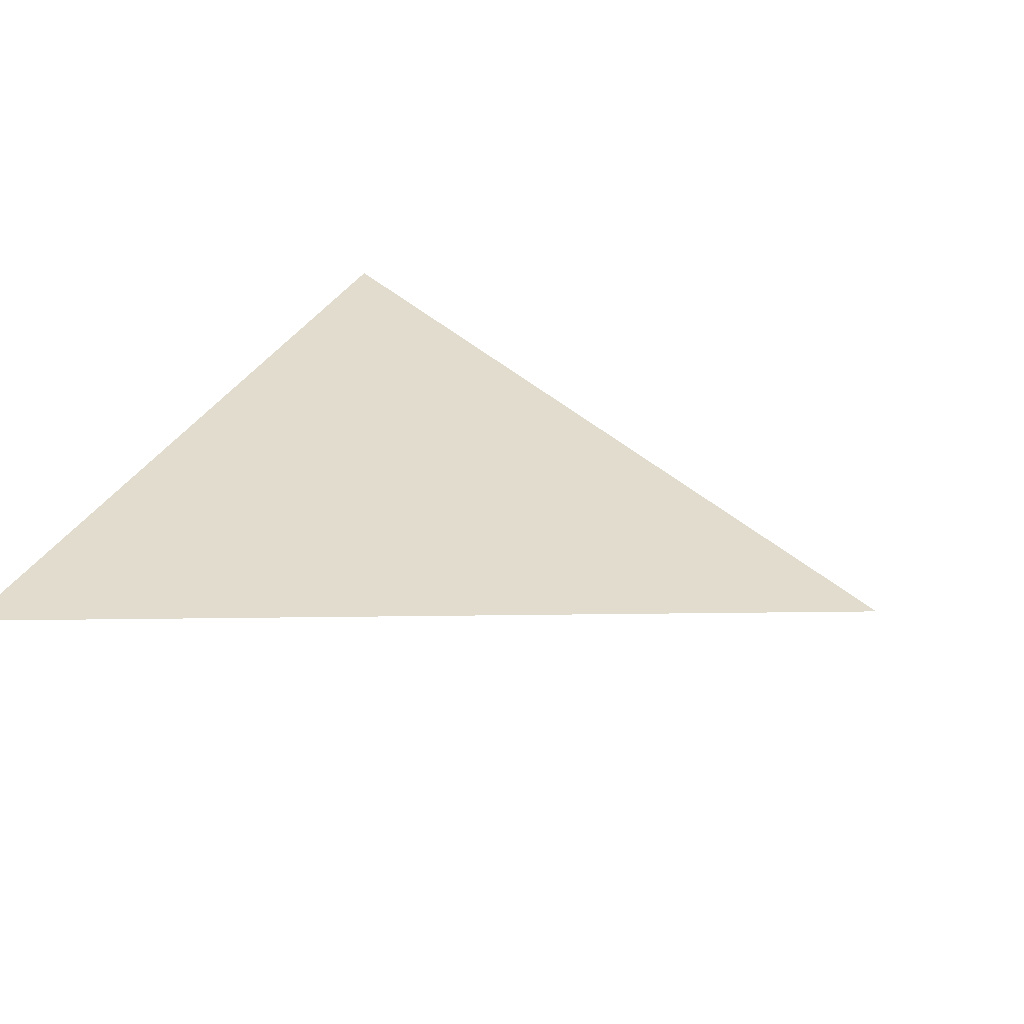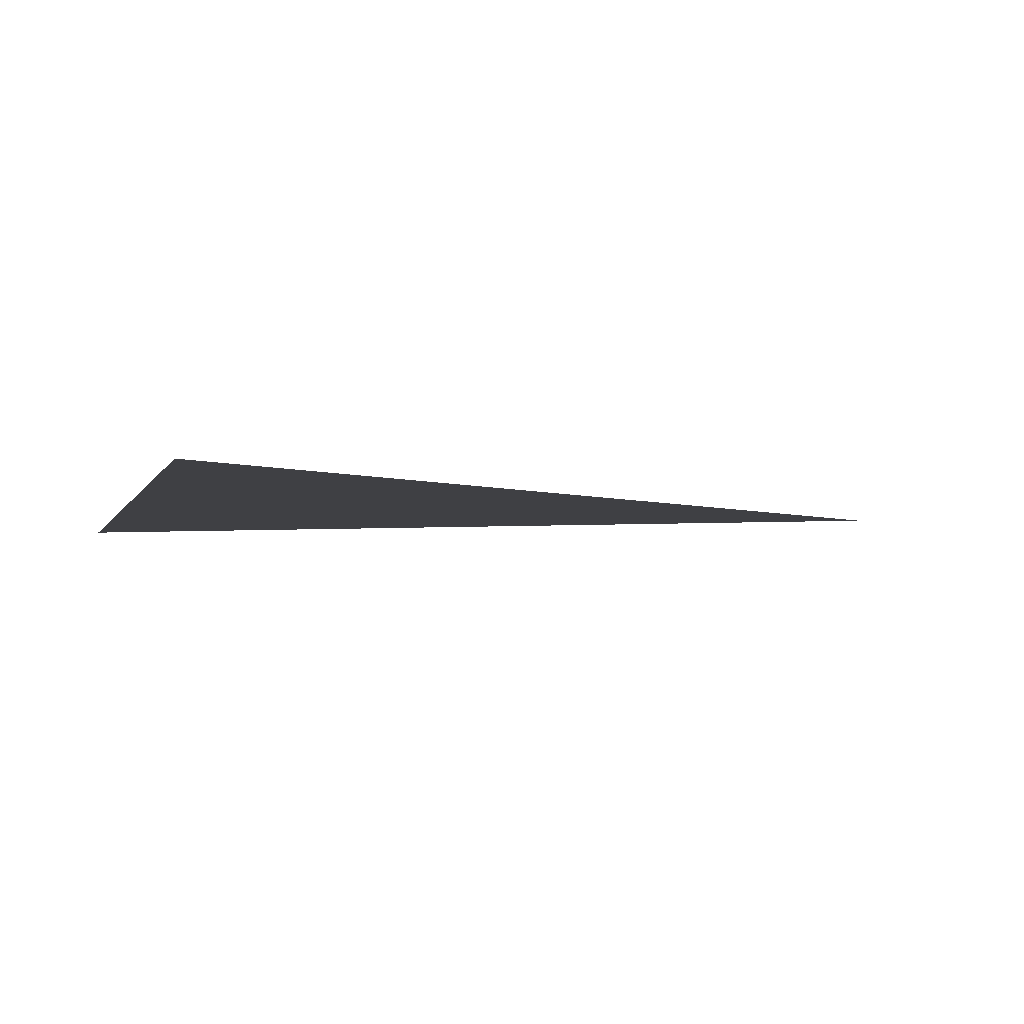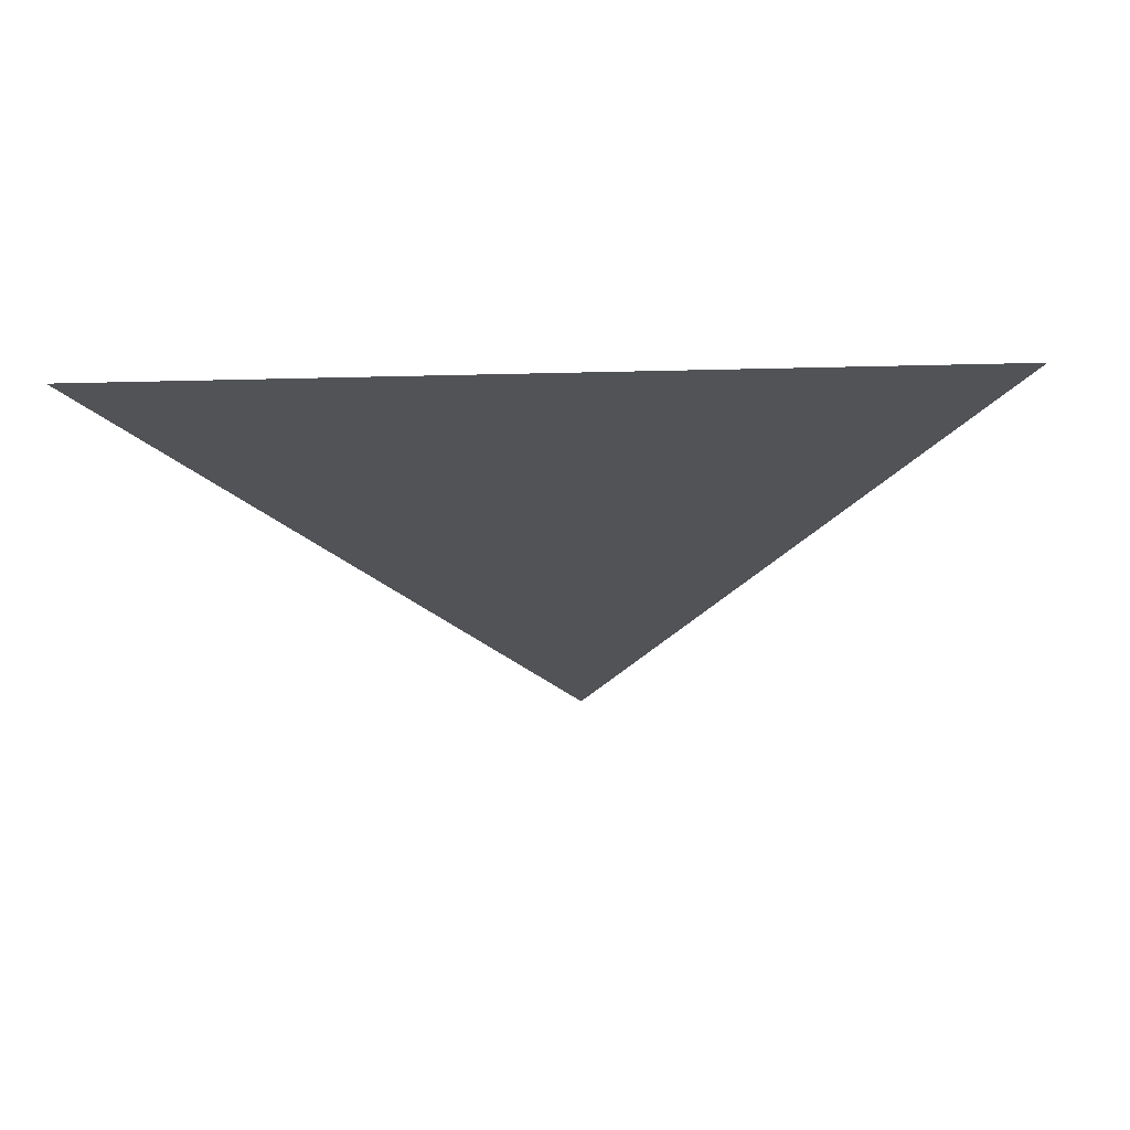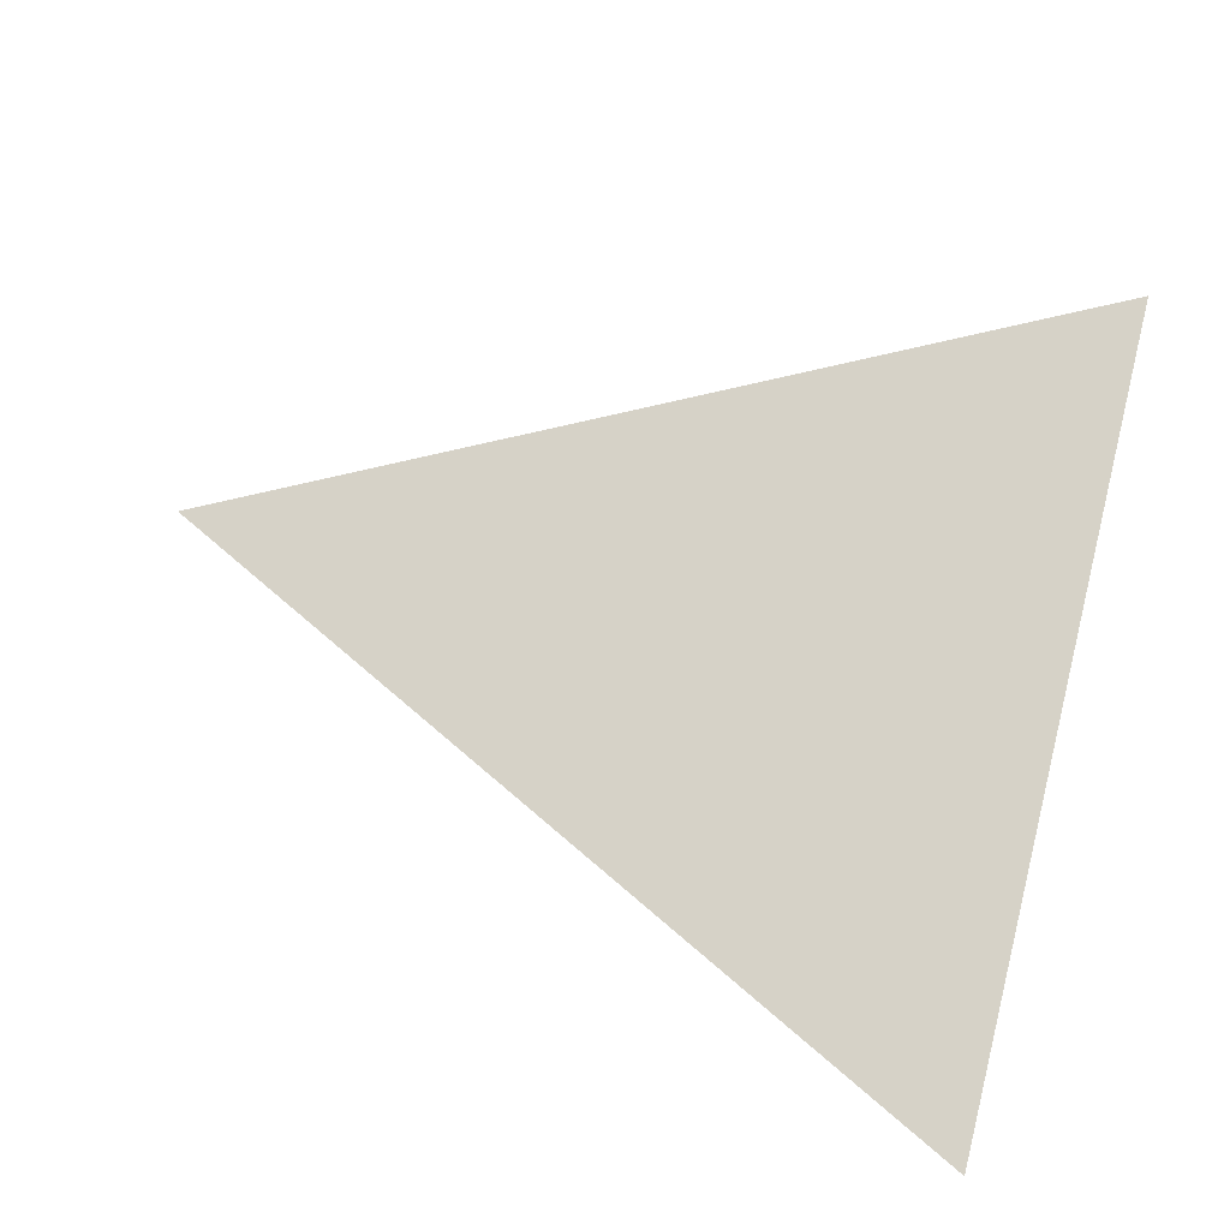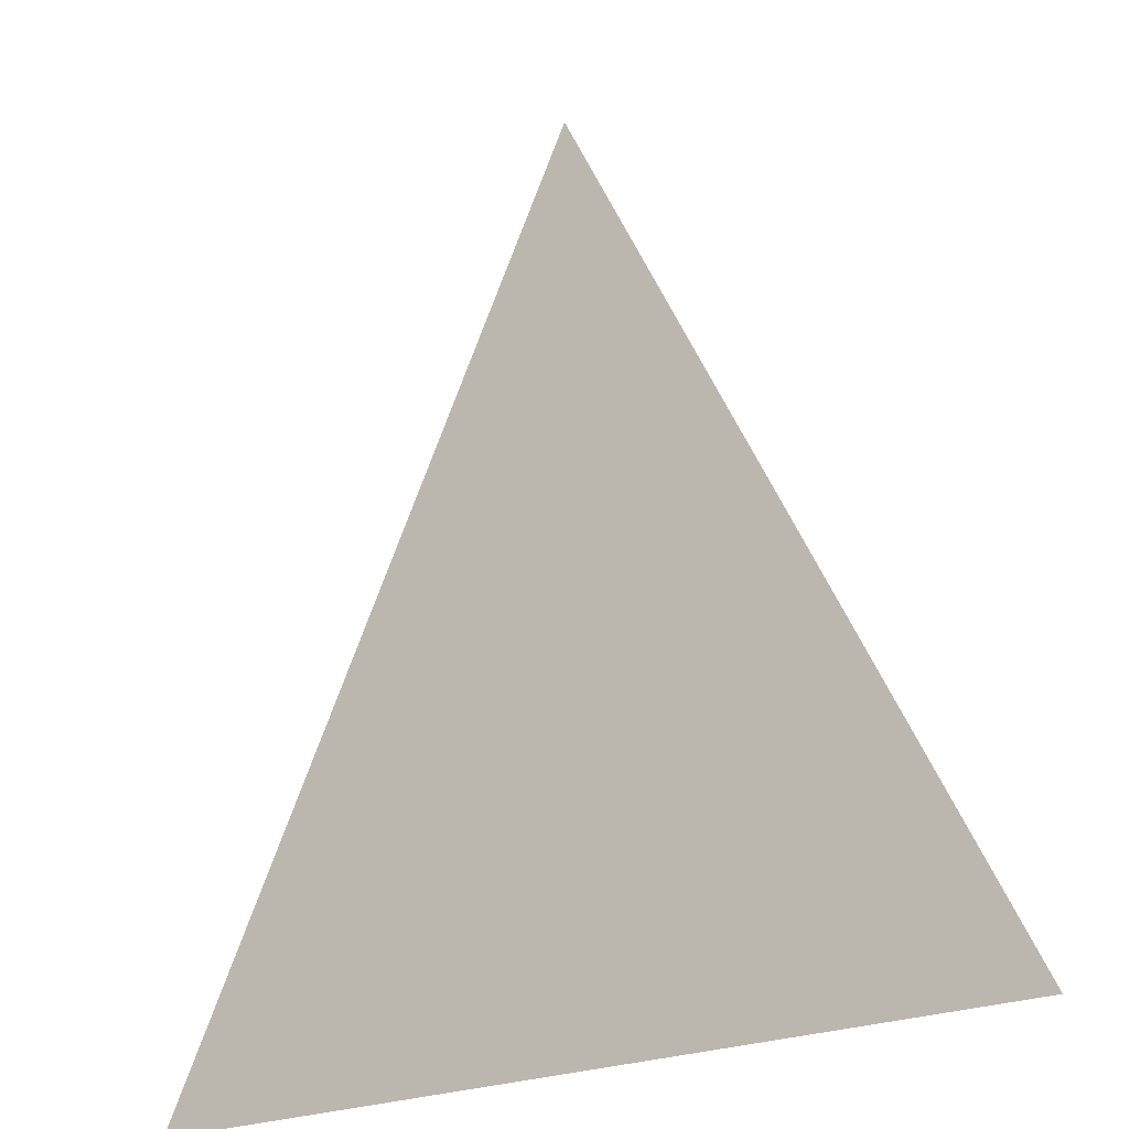
<metadata>
{"format":"obj","ext":"obj","renderer":"f3d","projection":"perspective","resolution":1024,"background":"white","views":[{"elev":34.7,"azim":115.6,"up":"+Z"},{"elev":-5.1,"azim":74.3,"up":"+Z"},{"elev":-22.5,"azim":2.6,"up":"+Z"},{"elev":78.6,"azim":-76.4,"up":"+Z"},{"elev":-22.7,"azim":36.4,"up":"+Y"}]}
</metadata>
<code>
v 0.5 1 0
v 0 0 0
v 1 0 0
f 3 1 2

</code>
